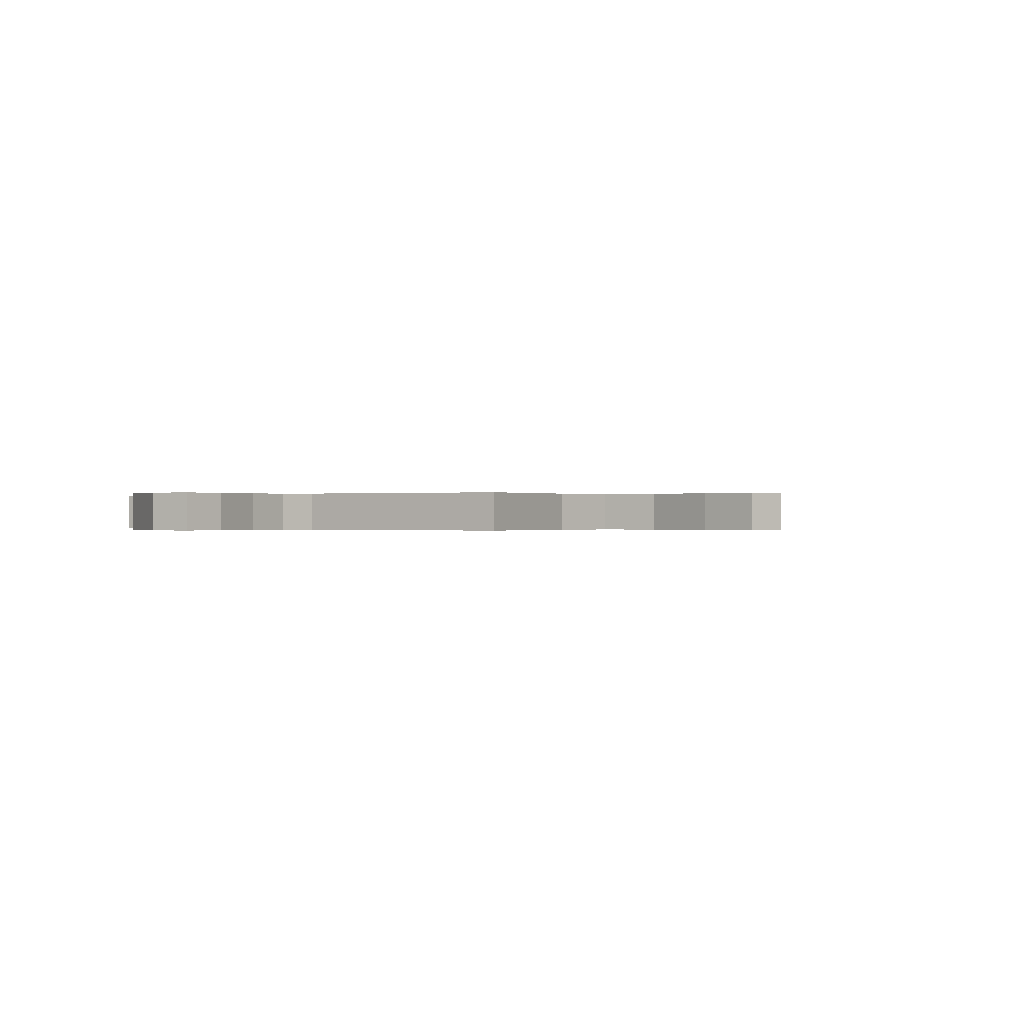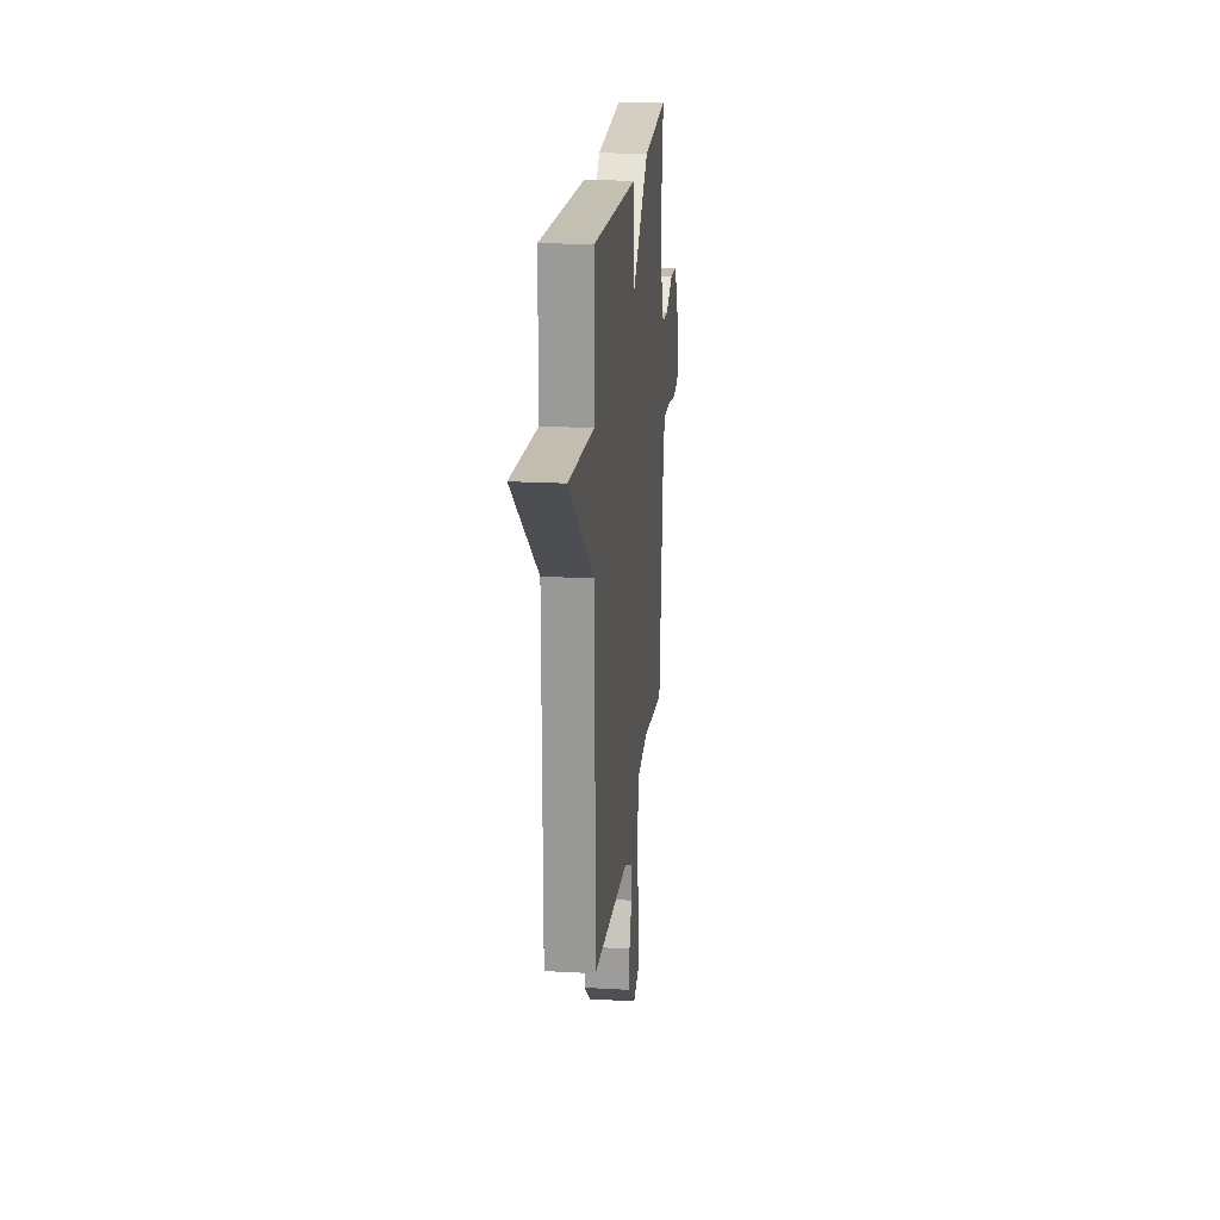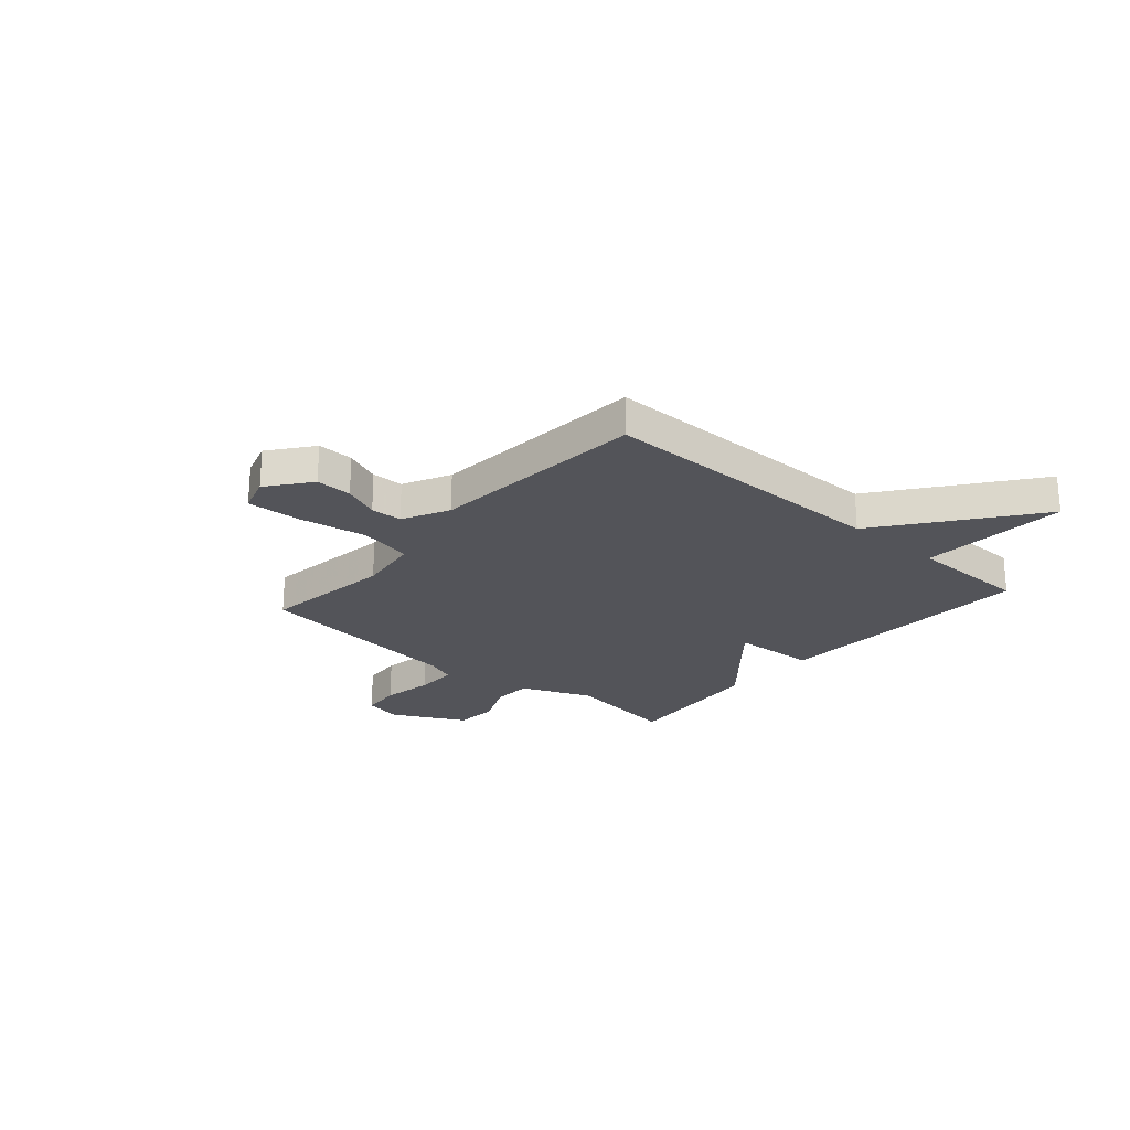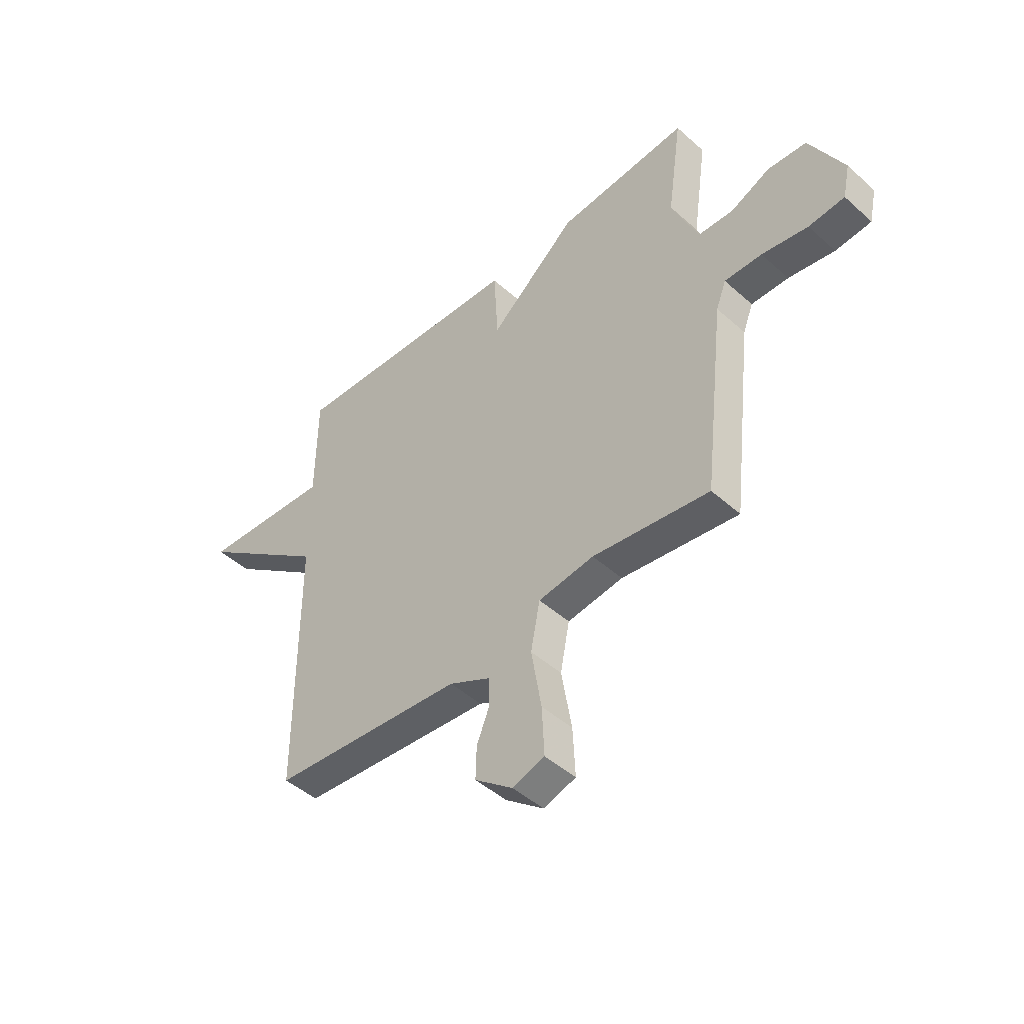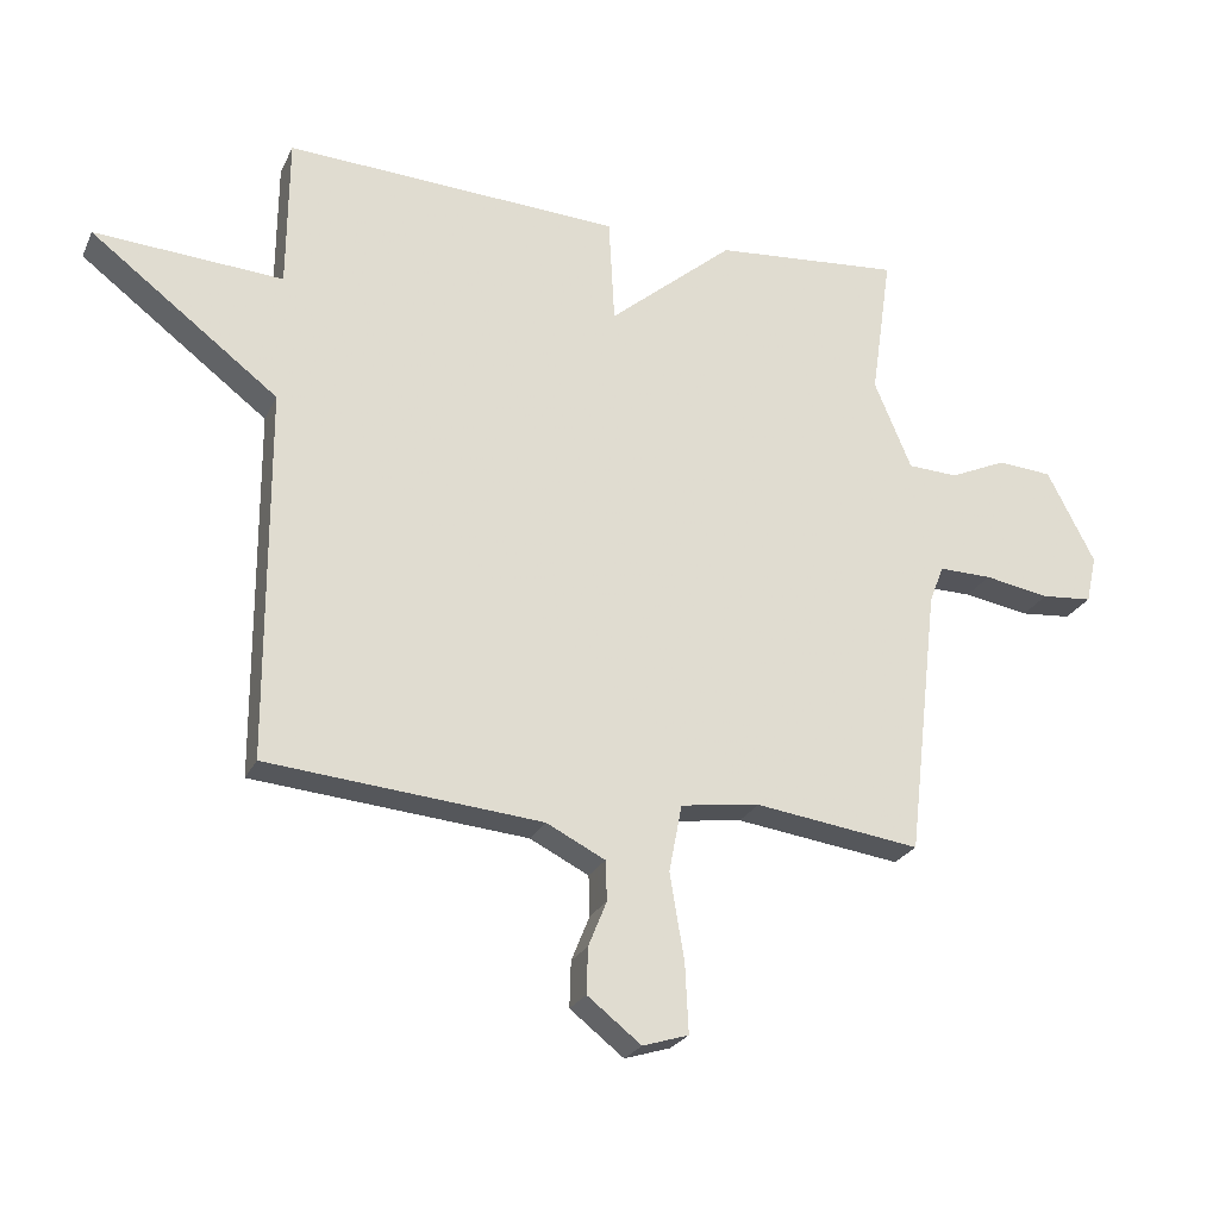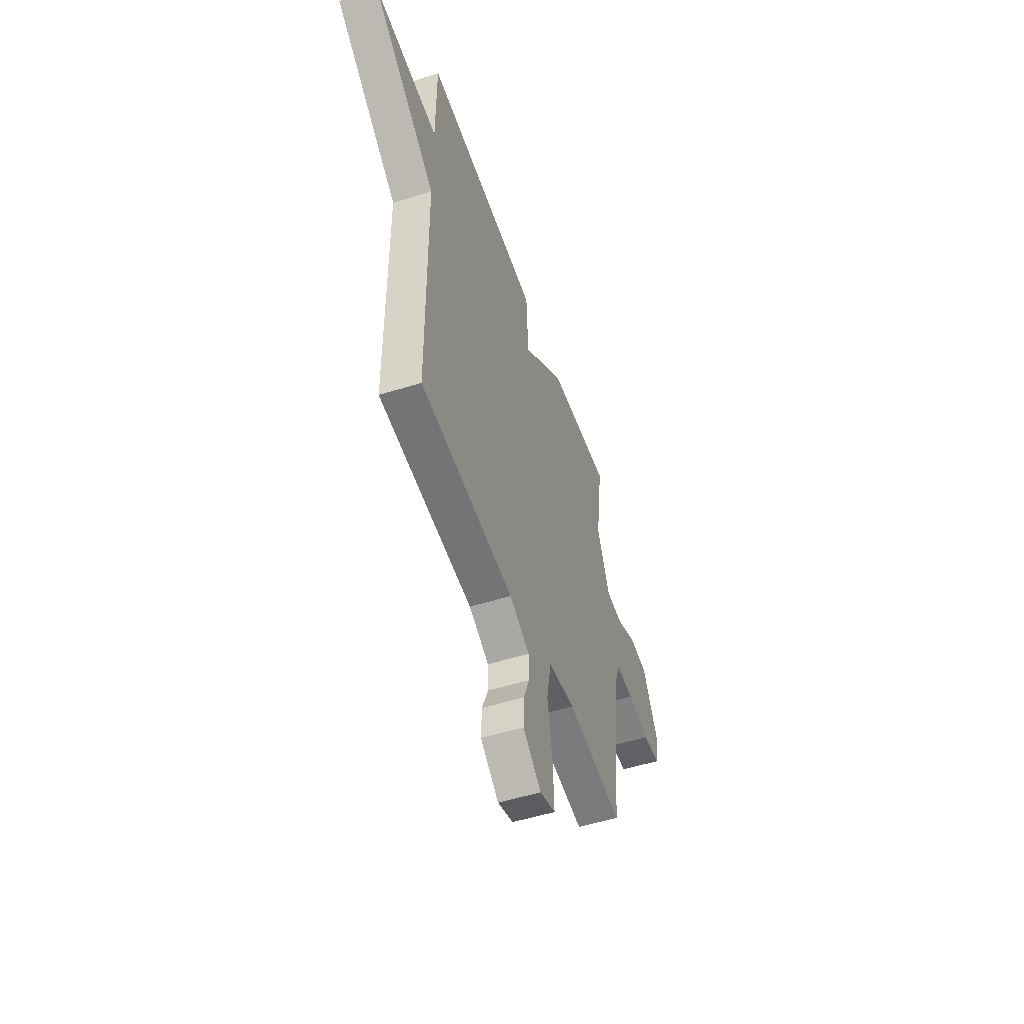
<metadata>
{"format":"obj","ext":"obj","renderer":"f3d","projection":"perspective","resolution":1024,"background":"white","views":[{"elev":-0.1,"azim":128.0,"up":"+Y"},{"elev":20.3,"azim":-84.1,"up":"+Z"},{"elev":-23.8,"azim":-131.1,"up":"+Y"},{"elev":-46.5,"azim":44.6,"up":"+Z"},{"elev":-24.7,"azim":-20.5,"up":"+Z"},{"elev":-51.6,"azim":-71.1,"up":"+Z"}]}
</metadata>
<code>
v 0.5 0.07 -0.5
v 0.247 0.07 -0.466
v 0.126 0.07 -0.483
v 0.106 0.07 -0.586
v 0.128 0.07 -0.718
v 0.133 0.07 -0.823
v 0.063 0.07 -0.845
v -0.019 0.07 -0.781
v -0.017 0.07 -0.711
v 0.011 0.07 -0.642
v 0.009 0.07 -0.581
v -0.081 0.07 -0.536
v -0.5 0.07 -0.5
v -0.502 0.07 0.067
v -0.789 0.07 0.285
v -0.502 0.07 0.267
v -0.5 0.07 0.5
v 0.014 0.07 0.475
v 0.023 0.07 0.313
v 0.214 0.07 0.475
v 0.5 0.07 0.5
v 0.468 0.07 0.279
v 0.525 0.07 0.143
v 0.602 0.07 0.14
v 0.688 0.07 0.179
v 0.772 0.07 0.173
v 0.845 0.07 0.032
v 0.829 0.07 -0.041
v 0.751 0.07 -0.048
v 0.651 0.07 -0.031
v 0.57 0.07 -0.03
v 0.548 0.07 -0.087
v 0.5 0 -0.5
v 0.247 0 -0.466
v 0.126 0 -0.483
v 0.106 0 -0.586
v 0.128 0 -0.718
v 0.133 0 -0.823
v 0.063 0 -0.845
v -0.019 0 -0.781
v -0.017 0 -0.711
v 0.011 0 -0.642
v 0.009 0 -0.581
v -0.081 0 -0.536
v -0.5 0 -0.5
v -0.502 0 0.067
v -0.789 0 0.285
v -0.502 0 0.267
v -0.5 0 0.5
v 0.014 0 0.475
v 0.023 0 0.313
v 0.214 0 0.475
v 0.5 0 0.5
v 0.468 0 0.279
v 0.525 0 0.143
v 0.602 0 0.14
v 0.688 0 0.179
v 0.772 0 0.173
v 0.845 0 0.032
v 0.829 0 -0.041
v 0.751 0 -0.048
v 0.651 0 -0.031
v 0.57 0 -0.03
v 0.548 0 -0.087
f 28 29 30
f 27 28 30
f 26 27 30
f 25 26 30
f 24 25 30
f 23 24 30 31
f 22 23 31 32
f 19 20 21 22
f 16 17 18 19
f 32 1 2
f 22 32 2
f 19 22 2
f 16 19 2
f 12 13 14
f 11 12 14
f 8 9 10
f 7 8 10
f 6 7 10
f 5 6 10
f 4 5 10
f 3 4 10 11
f 16 2 3
f 16 3 11 14
f 14 15 16
f 62 61 60
f 62 60 59
f 62 59 58
f 62 58 57
f 62 57 56
f 63 62 56 55
f 64 63 55 54
f 54 53 52 51
f 51 50 49 48
f 34 33 64
f 34 64 54
f 34 54 51
f 34 51 48
f 46 45 44
f 46 44 43
f 42 41 40
f 42 40 39
f 42 39 38
f 42 38 37
f 42 37 36
f 43 42 36 35
f 35 34 48
f 46 43 35 48
f 48 47 46
f 1 33 34 2
f 2 34 35 3
f 3 35 36 4
f 4 36 37 5
f 5 37 38 6
f 6 38 39 7
f 7 39 40 8
f 8 40 41 9
f 9 41 42 10
f 10 42 43 11
f 11 43 44 12
f 12 44 45 13
f 13 45 46 14
f 14 46 47 15
f 15 47 48 16
f 16 48 49 17
f 17 49 50 18
f 18 50 51 19
f 19 51 52 20
f 20 52 53 21
f 21 53 54 22
f 22 54 55 23
f 23 55 56 24
f 24 56 57 25
f 25 57 58 26
f 26 58 59 27
f 27 59 60 28
f 28 60 61 29
f 29 61 62 30
f 30 62 63 31
f 31 63 64 32
f 32 64 33 1

</code>
